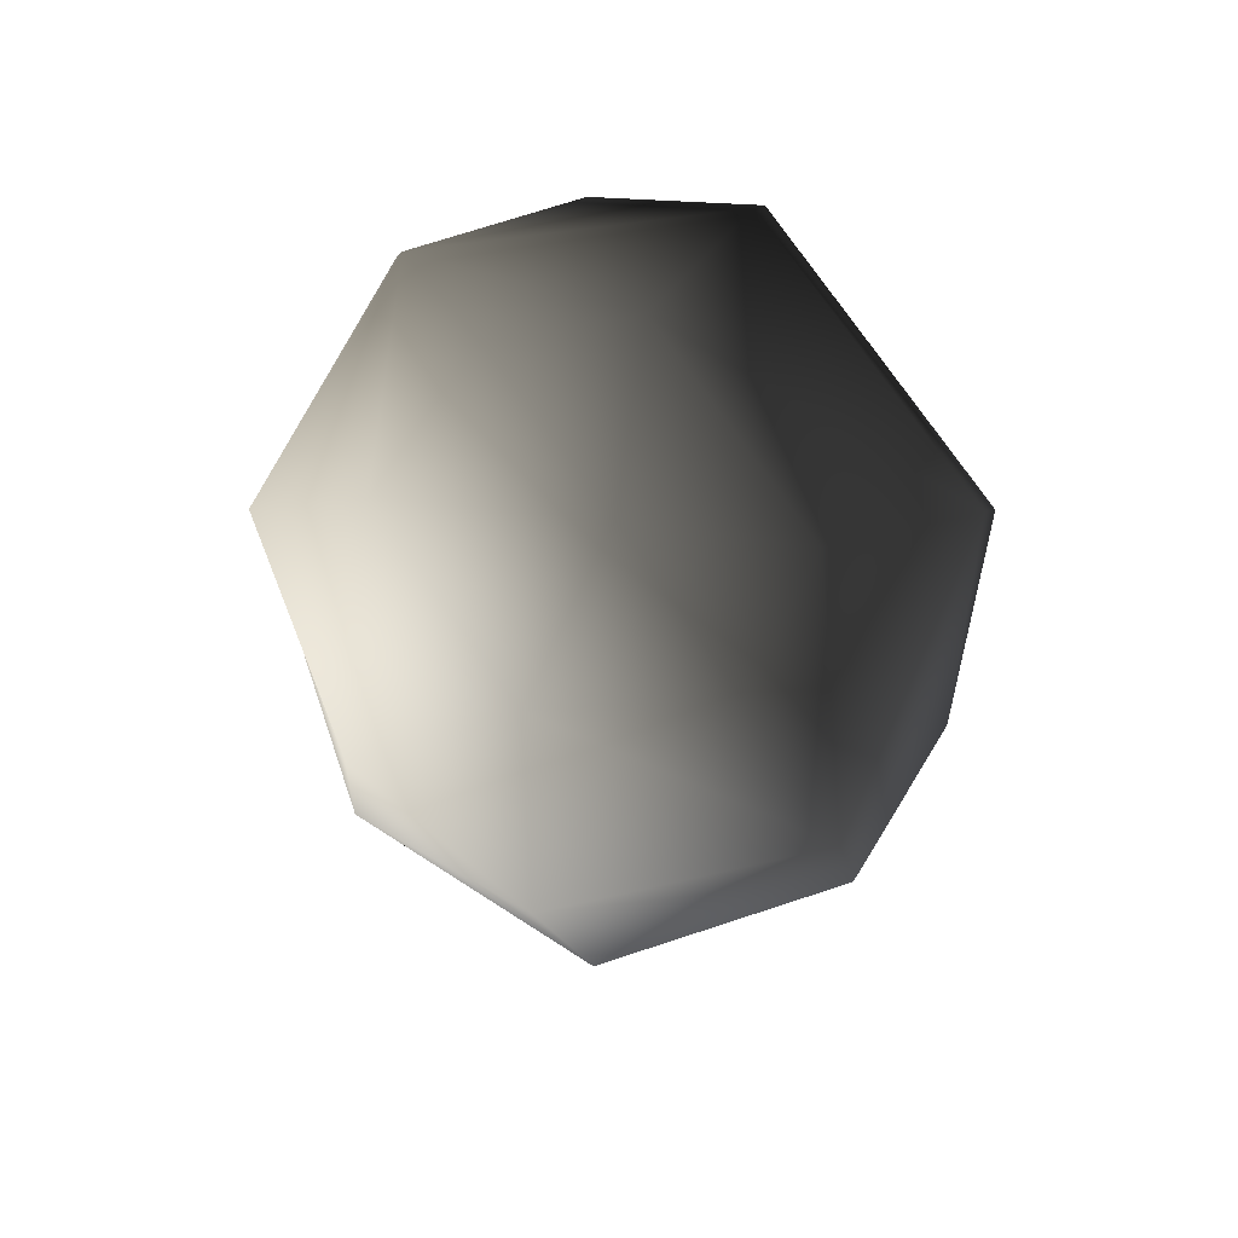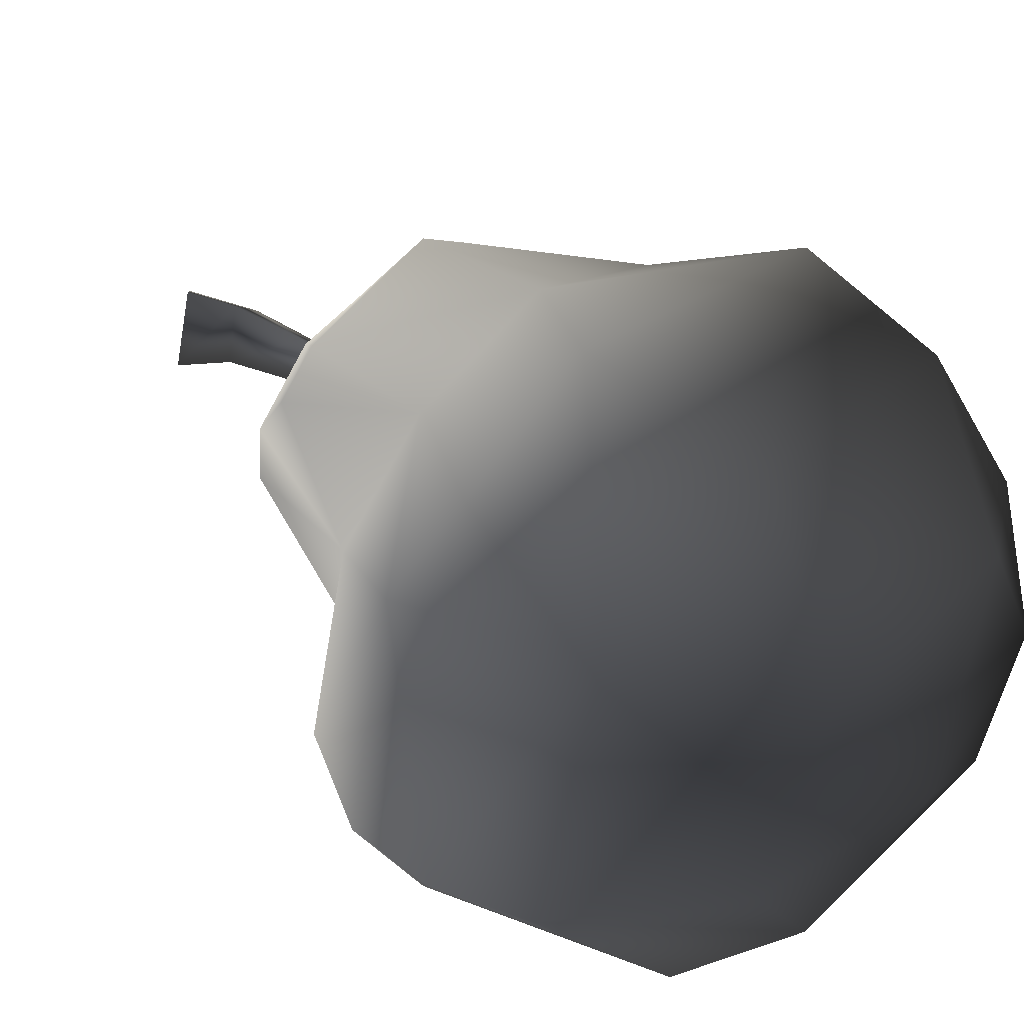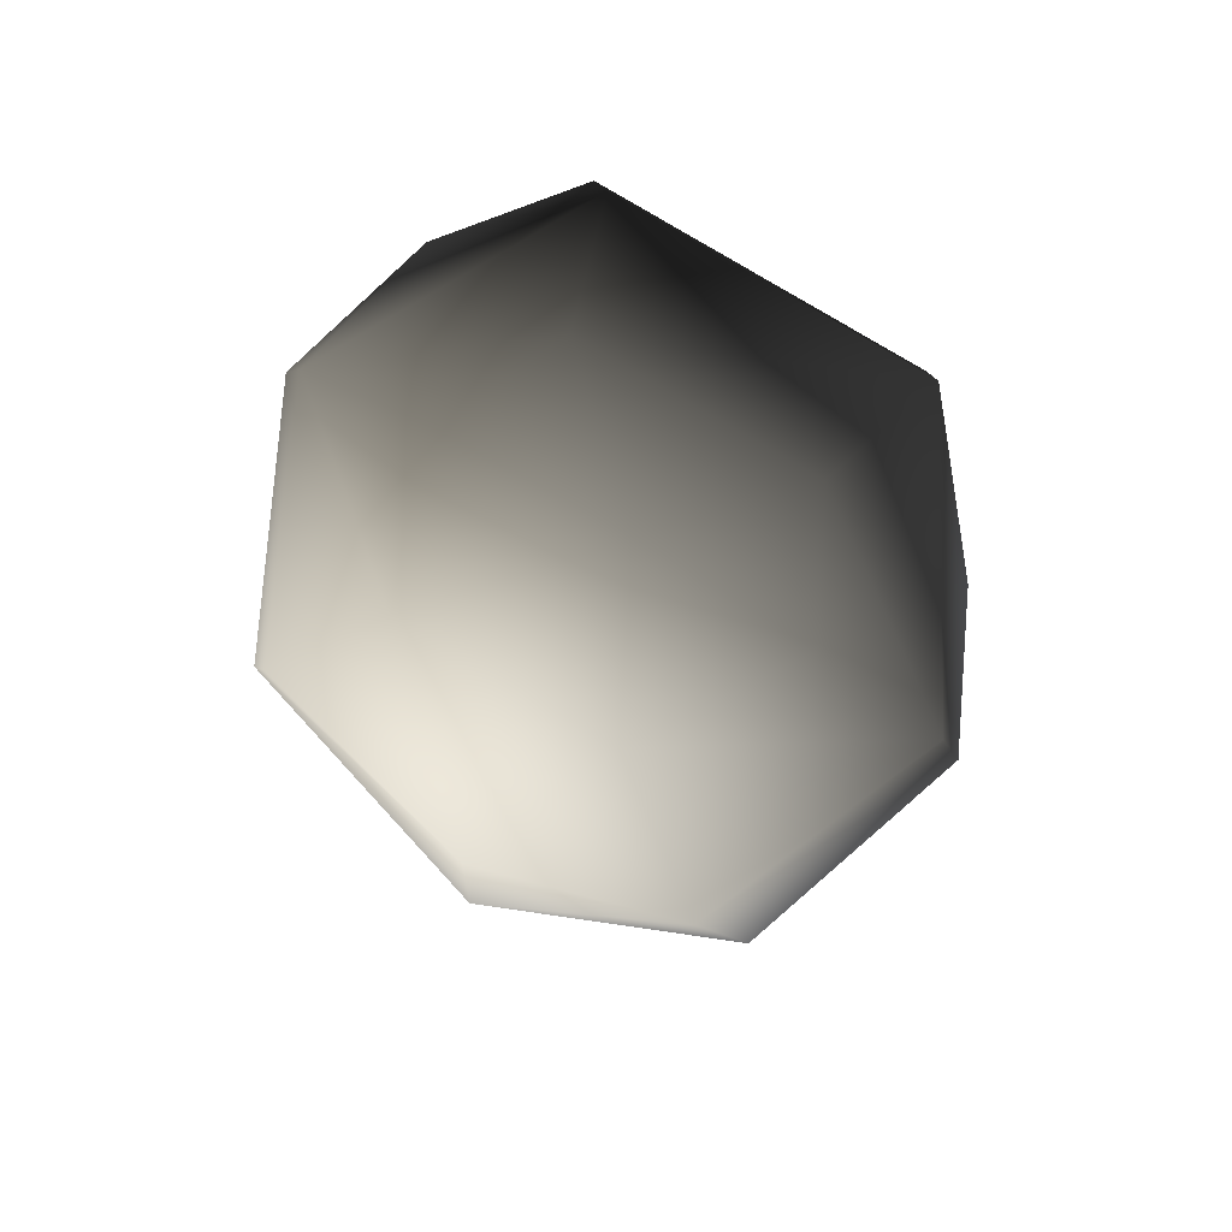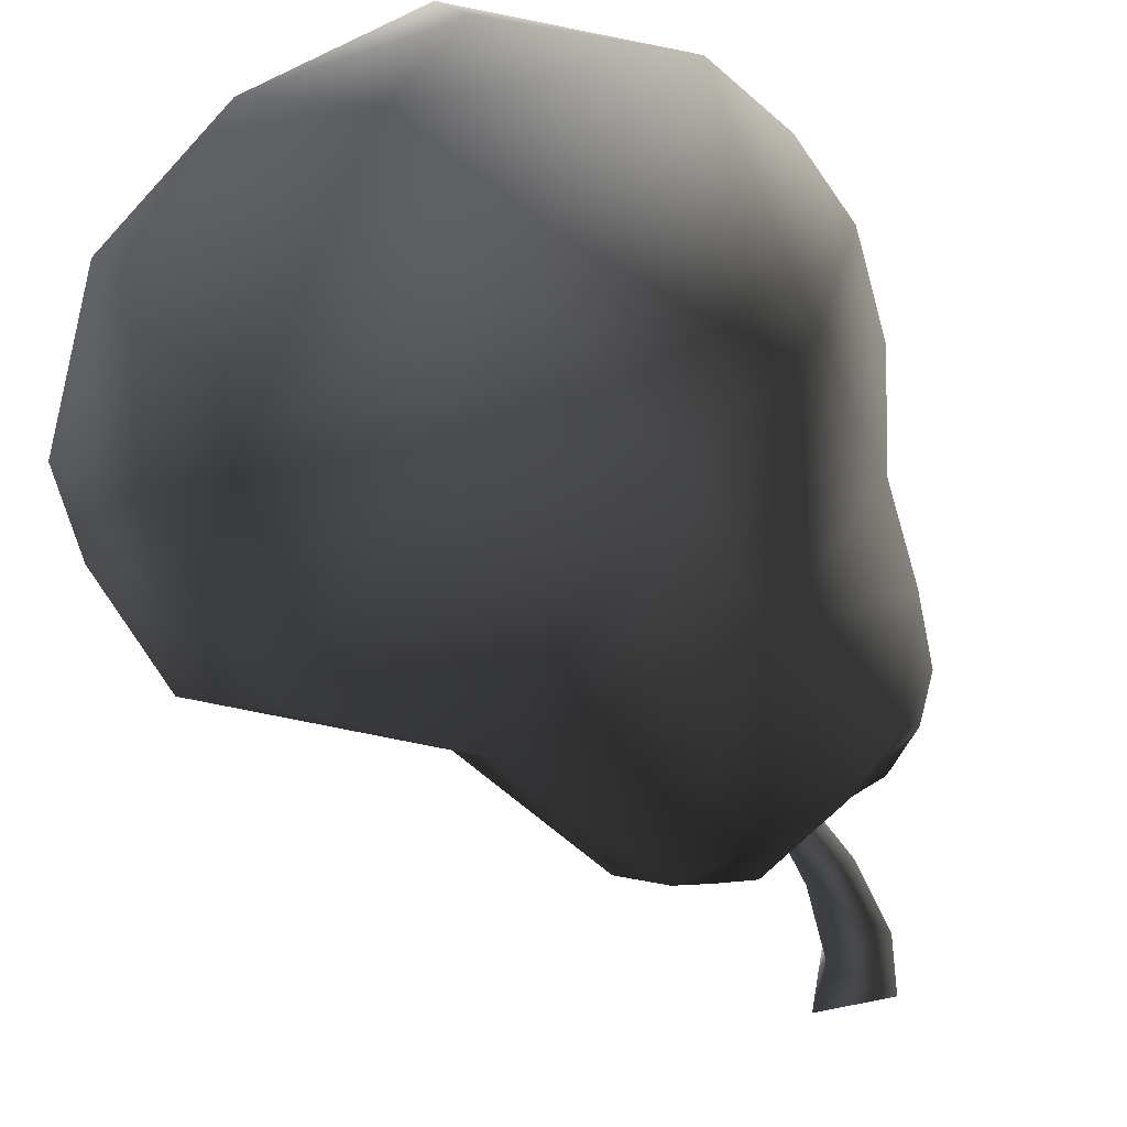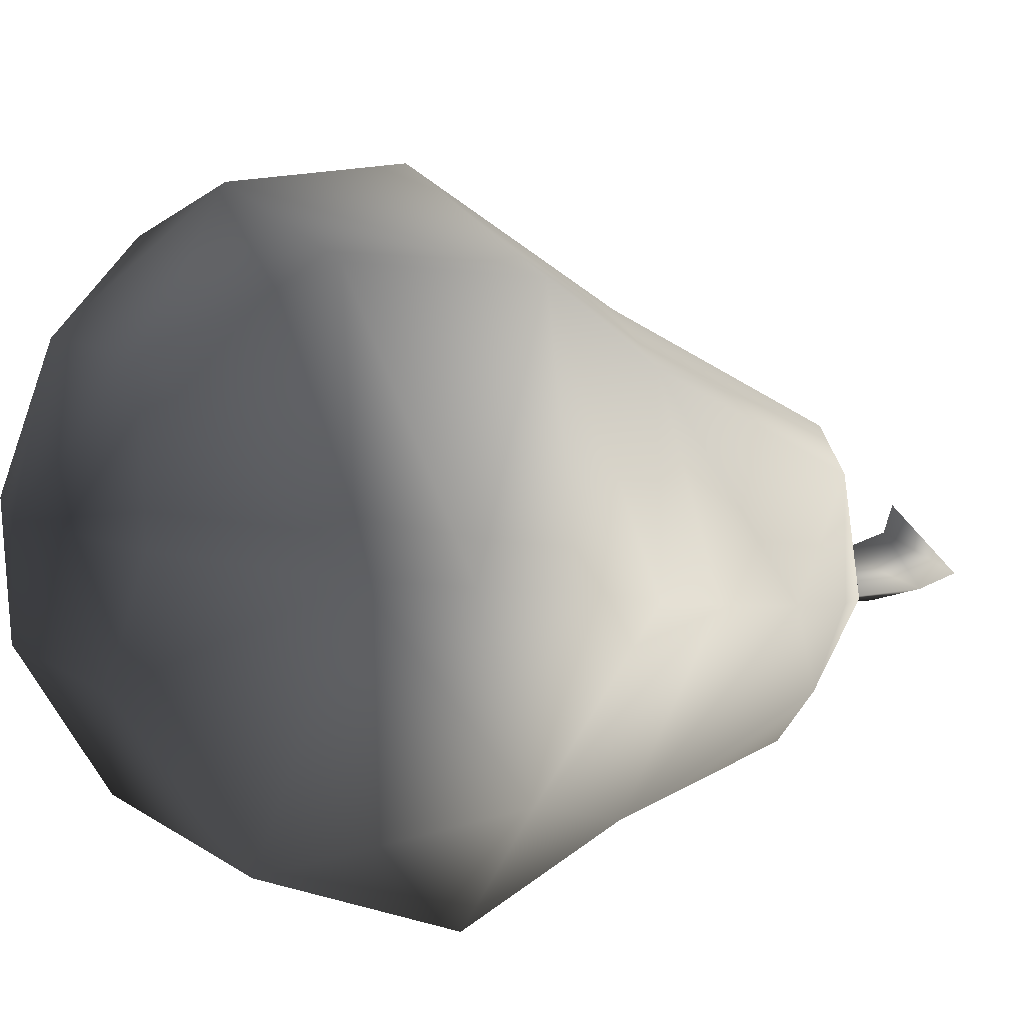
<metadata>
{"format":"obj","ext":"obj","renderer":"f3d","projection":"perspective","resolution":1024,"background":"white","views":[{"elev":75.7,"azim":-126.1,"up":"+Z"},{"elev":52.3,"azim":-51.3,"up":"+Y"},{"elev":77.9,"azim":-150.4,"up":"+Z"},{"elev":-60.0,"azim":28.7,"up":"+Y"},{"elev":7.8,"azim":57.2,"up":"+Y"}]}
</metadata>
<code>
v  4.562 3.252 -6.343
v  -0.6385 4.65 -3.525
v  3.707 3.537 -3.224
v  4.562 3.252 -6.343
v  -0.7239 4.923 -6.982
v  -0.6385 4.65 -3.525
v  4.562 3.252 -6.343
v  3.707 3.537 -3.224
v  6.228 -1.127 -4.025
v  4.562 3.252 -6.343
v  1.611 2.48 -9.65
v  -0.7239 4.923 -6.982
v  4.562 3.252 -6.343
v  6.228 -1.127 -4.025
v  6.412 -1.304 -5.7
v  4.562 3.252 -6.343
v  3.782 1.686 -8.996
v  1.611 2.48 -9.65
v  4.562 3.252 -6.343
v  6.412 -1.304 -5.7
v  5.997 -1.696 -7.516
v  4.562 3.252 -6.343
v  5.997 -1.696 -7.516
v  3.782 1.686 -8.996
v  -0.6385 4.65 -3.525
v  1.944 2.115 -0.6936
v  3.707 3.537 -3.224
v  -0.6385 4.65 -3.525
v  -0.7239 4.923 -6.982
v  -4.375 3.636 -3.722
v  -0.6385 4.65 -3.525
v  -2.103 2.115 -1.048
v  1.944 2.115 -0.6936
v  -0.6385 4.65 -3.525
v  -4.375 3.636 -3.722
v  -2.103 2.115 -1.048
v  6.228 -1.127 -4.025
v  3.707 3.537 -3.224
v  5.611 -0.9502 -2.388
v  3.707 3.537 -3.224
v  1.944 2.115 -0.6936
v  5.611 -0.9502 -2.388
v  1.611 2.48 -9.65
v  3.782 1.686 -8.996
v  2.741 0.4063 -13.22
v  1.611 2.48 -9.65
v  -1.263 1.698 -9.924
v  -0.7239 4.923 -6.982
v  1.611 2.48 -9.65
v  2.741 0.4063 -13.22
v  -0.3548 0.2384 -13.2
v  1.611 2.48 -9.65
v  -0.3548 0.2384 -13.2
v  -1.263 1.698 -9.924
v  5.997 -1.696 -7.516
v  5.098 -2.038 -9.331
v  3.782 1.686 -8.996
v  -4.375 3.636 -3.722
v  -6.425 -0.9502 -3.417
v  -2.103 2.115 -1.048
v  -4.375 3.636 -3.722
v  -0.7239 4.923 -6.982
v  -5.274 3.117 -7.189
v  -4.375 3.636 -3.722
v  -6.856 -1.127 -5.17
v  -6.425 -0.9502 -3.417
v  -4.375 3.636 -3.722
v  -5.274 3.117 -7.189
v  -6.856 -1.127 -5.17
v  -0.7239 4.923 -6.982
v  -1.263 1.698 -9.924
v  -5.274 3.117 -7.189
v  1.944 2.115 -0.6936
v  2.913 -0.7081 -0.311
v  5.611 -0.9502 -2.388
v  1.944 2.115 -0.6936
v  -2.103 2.115 -1.048
v  -0.7999 -0.6162 0.241
v  1.944 2.115 -0.6936
v  -0.7999 -0.6162 0.241
v  2.913 -0.7081 -0.311
v  2.741 0.4063 -13.22
v  3.782 1.686 -8.996
v  3.639 -0.3305 -13.05
v  -0.3548 0.2384 -13.2
v  -1.273 -0.4202 -13.17
v  -1.263 1.698 -9.924
v  5.098 -2.038 -9.331
v  4.694 -2.288 -11.22
v  3.782 1.686 -8.996
v  5.098 -2.038 -9.331
v  3.082 -5.915 -8.8
v  4.694 -2.288 -11.22
v  5.098 -2.038 -9.331
v  5.676 -4.705 -5.406
v  3.082 -5.915 -8.8
v  5.098 -2.038 -9.331
v  5.997 -1.696 -7.516
v  5.676 -4.705 -5.406
v  3.782 1.686 -8.996
v  4.694 -2.288 -11.22
v  3.639 -0.3305 -13.05
v  -6.425 -0.9502 -3.417
v  -4.026 -0.7081 -0.8949
v  -2.103 2.115 -1.048
v  -2.103 2.115 -1.048
v  -4.026 -0.7081 -0.8949
v  -0.7999 -0.6162 0.241
v  -6.856 -1.127 -5.17
v  -5.274 3.117 -7.189
v  -6.758 -1.304 -6.853
v  -1.273 -0.4202 -13.17
v  -3.275 -0.0535 -9.975
v  -1.263 1.698 -9.924
v  -1.273 -0.4202 -13.17
v  -1.747 -0.8213 -13.29
v  -3.275 -0.0535 -9.975
v  -1.263 1.698 -9.924
v  -3.275 -0.0535 -9.975
v  -5.274 3.117 -7.189
v  4.694 -2.288 -11.22
v  3.082 -5.915 -8.8
v  3.733 -4.008 -12.37
v  5.997 -1.696 -7.516
v  6.412 -1.304 -5.7
v  5.676 -4.705 -5.406
v  3.639 -0.3305 -13.05
v  4.694 -2.288 -11.22
v  4.286 -2.424 -12.59
v  3.639 -0.3305 -13.05
v  4.286 -2.424 -12.59
v  3.669 -2.502 -13.39
v  3.639 -0.3305 -13.05
v  3.669 -2.502 -13.39
v  2.055 -1.233 -14.23
v  3.639 -0.3305 -13.05
v  2.055 -1.233 -14.23
v  2.741 0.4063 -13.22
v  -6.758 -1.304 -6.853
v  -5.274 3.117 -7.189
v  -5.668 -1.502 -8.642
v  -5.274 3.117 -7.189
v  -3.275 -0.0535 -9.975
v  -5.668 -1.502 -8.642
v  -1.747 -0.8213 -13.29
v  -2.053 -1.748 -13.09
v  -3.275 -0.0535 -9.975
v  3.082 -5.915 -8.8
v  2.672 -5.077 -12.43
v  3.733 -4.008 -12.37
v  6.412 -1.304 -5.7
v  6.228 -1.127 -4.025
v  5.676 -4.705 -5.406
v  4.694 -2.288 -11.22
v  3.733 -4.008 -12.37
v  4.286 -2.424 -12.59
v  4.286 -2.424 -12.59
v  3.733 -4.008 -12.37
v  3.669 -2.502 -13.39
v  2.055 -1.233 -14.23
v  -0.3548 0.2384 -13.2
v  2.741 0.4063 -13.22
v  2.055 -1.233 -14.23
v  3.669 -2.502 -13.39
v  2.805 -2.553 -13.95
v  2.055 -1.233 -14.23
v  0.5081 -1.219 -14.23
v  -0.3548 0.2384 -13.2
v  2.055 -1.233 -14.23
v  2.805 -2.553 -13.95
v  1.23 -2.505 -13.63
v  2.055 -1.233 -14.23
v  1.23 -2.505 -13.63
v  0.5081 -1.219 -14.23
v  -5.668 -1.502 -8.642
v  -3.275 -0.0535 -9.975
v  -3.441 -2.007 -9.783
v  -3.275 -0.0535 -9.975
v  -2.053 -1.748 -13.09
v  -3.441 -2.007 -9.783
v  3.733 -4.008 -12.37
v  1.974 -3.819 -13.29
v  3.669 -2.502 -13.39
v  3.733 -4.008 -12.37
v  2.672 -5.077 -12.43
v  1.974 -3.819 -13.29
v  2.805 -2.553 -13.95
v  1.974 -3.819 -13.29
v  1.23 -2.505 -13.63
v  2.805 -2.553 -13.95
v  3.669 -2.502 -13.39
v  1.974 -3.819 -13.29
v  -0.3548 0.2384 -13.2
v  0.5081 -1.219 -14.23
v  -1.273 -0.4202 -13.17
v  -2.053 -1.748 -13.09
v  -1.598 -3.577 -12.91
v  -3.441 -2.007 -9.783
v  2.672 -5.077 -12.43
v  0.4802 -3.869 -13.91
v  1.974 -3.819 -13.29
v  2.672 -5.077 -12.43
v  -0.4108 -5.063 -12.57
v  0.4802 -3.869 -13.91
v  1.974 -3.819 -13.29
v  0.4802 -3.869 -13.91
v  1.23 -2.505 -13.63
v  0.5081 -1.219 -14.23
v  -1.747 -0.8213 -13.29
v  -1.273 -0.4202 -13.17
v  0.5081 -1.219 -14.23
v  1.23 -2.505 -13.63
v  0.01498 -1.449 -13.97
v  0.5081 -1.219 -14.23
v  0.01498 -1.449 -13.97
v  -1.747 -0.8213 -13.29
v  -0.4108 -5.063 -12.57
v  -0.397 -3.157 -14.1
v  0.4802 -3.869 -13.91
v  -0.4108 -5.063 -12.57
v  -1.598 -3.577 -12.91
v  -0.397 -3.157 -14.1
v  0.4802 -3.869 -13.91
v  -0.397 -3.157 -14.1
v  1.23 -2.505 -13.63
v  0.01498 -1.449 -13.97
v  -0.296 -2.174 -13.93
v  -1.747 -0.8213 -13.29
v  0.01498 -1.449 -13.97
v  1.23 -2.505 -13.63
v  -0.296 -2.174 -13.93
v  -0.296 -2.174 -13.93
v  -0.397 -3.157 -14.1
v  -1.747 -0.8213 -13.29
v  -0.296 -2.174 -13.93
v  1.23 -2.505 -13.63
v  -0.397 -3.157 -14.1
v  -1.598 -3.577 -12.91
v  -2.053 -1.748 -13.09
v  -0.397 -3.157 -14.1
v  -0.397 -3.157 -14.1
v  -2.053 -1.748 -13.09
v  -1.747 -0.8213 -13.29
v  1.125 -2.145 -14.96
v  0.8315 -1.93 -16.33
v  0.5265 -3.25 -16.31
v  1.125 -2.145 -14.96
v  1.614 -2.901 -16.56
v  0.8315 -1.93 -16.33
v  1.125 -2.145 -14.96
v  0.5265 -3.25 -16.31
v  0.8891 -3.126 -14.87
v  1.125 -2.145 -14.96
v  1.731 -2.877 -14.93
v  1.614 -2.901 -16.56
v  1.125 -2.145 -14.96
v  0.8891 -3.126 -14.87
v  0.8916 -2.732 -13.44
v  1.125 -2.145 -14.96
v  1.456 -2.58 -13.38
v  1.731 -2.877 -14.93
v  1.125 -2.145 -14.96
v  0.8916 -2.732 -13.44
v  1.051 -2.168 -13.49
v  1.125 -2.145 -14.96
v  1.051 -2.168 -13.49
v  1.456 -2.58 -13.38
v  0.8891 -3.126 -14.87
v  0.5265 -3.25 -16.31
v  1.614 -2.901 -16.56
v  0.8891 -3.126 -14.87
v  1.614 -2.901 -16.56
v  1.731 -2.877 -14.93
v  0.8891 -3.126 -14.87
v  1.456 -2.58 -13.38
v  0.8916 -2.732 -13.44
v  0.8891 -3.126 -14.87
v  1.731 -2.877 -14.93
v  1.456 -2.58 -13.38
v  0.8315 -1.93 -16.33
v  -0.1201 -3.32 -17.08
v  0.5265 -3.25 -16.31
v  0.8315 -1.93 -16.33
v  1.614 -2.901 -16.56
v  1.115 -2.789 -17.83
v  0.8315 -1.93 -16.33
v  0.2899 -1.527 -16.99
v  -0.1201 -3.32 -17.08
v  0.8315 -1.93 -16.33
v  1.115 -2.789 -17.83
v  0.2899 -1.527 -16.99
v  1.115 -2.789 -17.83
v  0.5265 -3.25 -16.31
v  -0.1201 -3.32 -17.08
v  1.115 -2.789 -17.83
v  1.614 -2.901 -16.56
v  0.5265 -3.25 -16.31
v  -1.437 -5.915 -8.675
v  3.656 -7.142 -5.326
v  -3.096 -7.142 -5.916
v  -1.437 -5.915 -8.675
v  3.082 -5.915 -8.8
v  3.656 -7.142 -5.326
v  -1.437 -5.915 -8.675
v  -3.096 -7.142 -5.916
v  -5.583 -4.223 -6.442
v  -1.437 -5.915 -8.675
v  -0.4108 -5.063 -12.57
v  3.082 -5.915 -8.8
v  -1.437 -5.915 -8.675
v  -5.583 -4.223 -6.442
v  -5.668 -1.502 -8.642
v  -1.437 -5.915 -8.675
v  -5.668 -1.502 -8.642
v  -3.441 -2.007 -9.783
v  -1.437 -5.915 -8.675
v  -3.441 -2.007 -9.783
v  -1.598 -3.577 -12.91
v  -1.437 -5.915 -8.675
v  -1.598 -3.577 -12.91
v  -0.4108 -5.063 -12.57
v  3.656 -7.142 -5.326
v  2.726 -6.005 -2.107
v  -3.096 -7.142 -5.916
v  3.656 -7.142 -5.326
v  3.082 -5.915 -8.8
v  5.676 -4.705 -5.406
v  3.656 -7.142 -5.326
v  5.676 -4.705 -5.406
v  2.726 -6.005 -2.107
v  -0.4108 -5.063 -12.57
v  2.672 -5.077 -12.43
v  3.082 -5.915 -8.8
v  -5.583 -4.223 -6.442
v  -6.758 -1.304 -6.853
v  -5.668 -1.502 -8.642
v  -5.583 -4.223 -6.442
v  -3.096 -7.142 -5.916
v  -3.53 -6.005 -2.631
v  -5.583 -4.223 -6.442
v  -6.856 -1.127 -5.17
v  -6.758 -1.304 -6.853
v  -5.583 -4.223 -6.442
v  -3.53 -6.005 -2.631
v  -6.856 -1.127 -5.17
v  -3.096 -7.142 -5.916
v  2.726 -6.005 -2.107
v  -3.53 -6.005 -2.631
v  5.676 -4.705 -5.406
v  5.611 -0.9502 -2.388
v  2.726 -6.005 -2.107
v  5.676 -4.705 -5.406
v  6.228 -1.127 -4.025
v  5.611 -0.9502 -2.388
v  -6.856 -1.127 -5.17
v  -3.53 -6.005 -2.631
v  -6.425 -0.9502 -3.417
v  2.726 -6.005 -2.107
v  5.611 -0.9502 -2.388
v  1.687 -3.034 -0.1728
v  2.726 -6.005 -2.107
v  1.687 -3.034 -0.1728
v  -3.53 -6.005 -2.631
v  -6.425 -0.9502 -3.417
v  -3.53 -6.005 -2.631
v  -2.843 -3.034 -0.546
v  -6.425 -0.9502 -3.417
v  -2.843 -3.034 -0.546
v  -4.026 -0.7081 -0.8949
v  -3.53 -6.005 -2.631
v  1.687 -3.034 -0.1728
v  -2.843 -3.034 -0.546
v  5.611 -0.9502 -2.388
v  2.913 -0.7081 -0.311
v  1.687 -3.034 -0.1728
v  -4.026 -0.7081 -0.8949
v  -2.843 -3.034 -0.546
v  -0.7999 -0.6162 0.241
v  -0.7999 -0.6162 0.241
v  1.687 -3.034 -0.1728
v  2.913 -0.7081 -0.311
v  -0.7999 -0.6162 0.241
v  -2.843 -3.034 -0.546
v  1.687 -3.034 -0.1728
v  0.2899 -1.527 -16.99
v  1.115 -2.789 -17.83
v  -0.1201 -3.32 -17.08
g fg_pear
f 1 2 3
f 4 5 6
f 7 8 9
f 10 11 12
f 13 14 15
f 16 17 18
f 19 20 21
f 22 23 24
f 25 26 27
f 28 29 30
f 31 32 33
f 34 35 36
f 37 38 39
f 40 41 42
f 43 44 45
f 46 47 48
f 49 50 51
f 52 53 54
f 55 56 57
f 58 59 60
f 61 62 63
f 64 65 66
f 67 68 69
f 70 71 72
f 73 74 75
f 76 77 78
f 79 80 81
f 82 83 84
f 85 86 87
f 88 89 90
f 91 92 93
f 94 95 96
f 97 98 99
f 100 101 102
f 103 104 105
f 106 107 108
f 109 110 111
f 112 113 114
f 115 116 117
f 118 119 120
f 121 122 123
f 124 125 126
f 127 128 129
f 130 131 132
f 133 134 135
f 136 137 138
f 139 140 141
f 142 143 144
f 145 146 147
f 148 149 150
f 151 152 153
f 154 155 156
f 157 158 159
f 160 161 162
f 163 164 165
f 166 167 168
f 169 170 171
f 172 173 174
f 175 176 177
f 178 179 180
f 181 182 183
f 184 185 186
f 187 188 189
f 190 191 192
f 193 194 195
f 196 197 198
f 199 200 201
f 202 203 204
f 205 206 207
f 208 209 210
f 211 212 213
f 214 215 216
f 217 218 219
f 220 221 222
f 223 224 225
f 226 227 228
f 229 230 231
f 232 233 234
f 235 236 237
f 238 239 240
f 241 242 243
f 244 245 246
f 247 248 249
f 250 251 252
f 253 254 255
f 256 257 258
f 259 260 261
f 262 263 264
f 265 266 267
f 268 269 270
f 271 272 273
f 274 275 276
f 277 278 279
f 280 281 282
f 283 284 285
f 286 287 288
f 289 290 291
f 292 293 294
f 295 296 297
f 298 299 300
f 301 302 303
f 304 305 306
f 307 308 309
f 310 311 312
f 313 314 315
f 316 317 318
f 319 320 321
f 322 323 324
f 325 326 327
f 328 329 330
f 331 332 333
f 334 335 336
f 337 338 339
f 340 341 342
f 343 344 345
f 346 347 348
f 349 350 351
f 352 353 354
f 355 356 357
f 358 359 360
f 361 362 363
f 364 365 366
f 367 368 369
f 370 371 372
f 373 374 375
f 376 377 378
f 379 380 381
f 382 383 384
f 385 386 387

</code>
